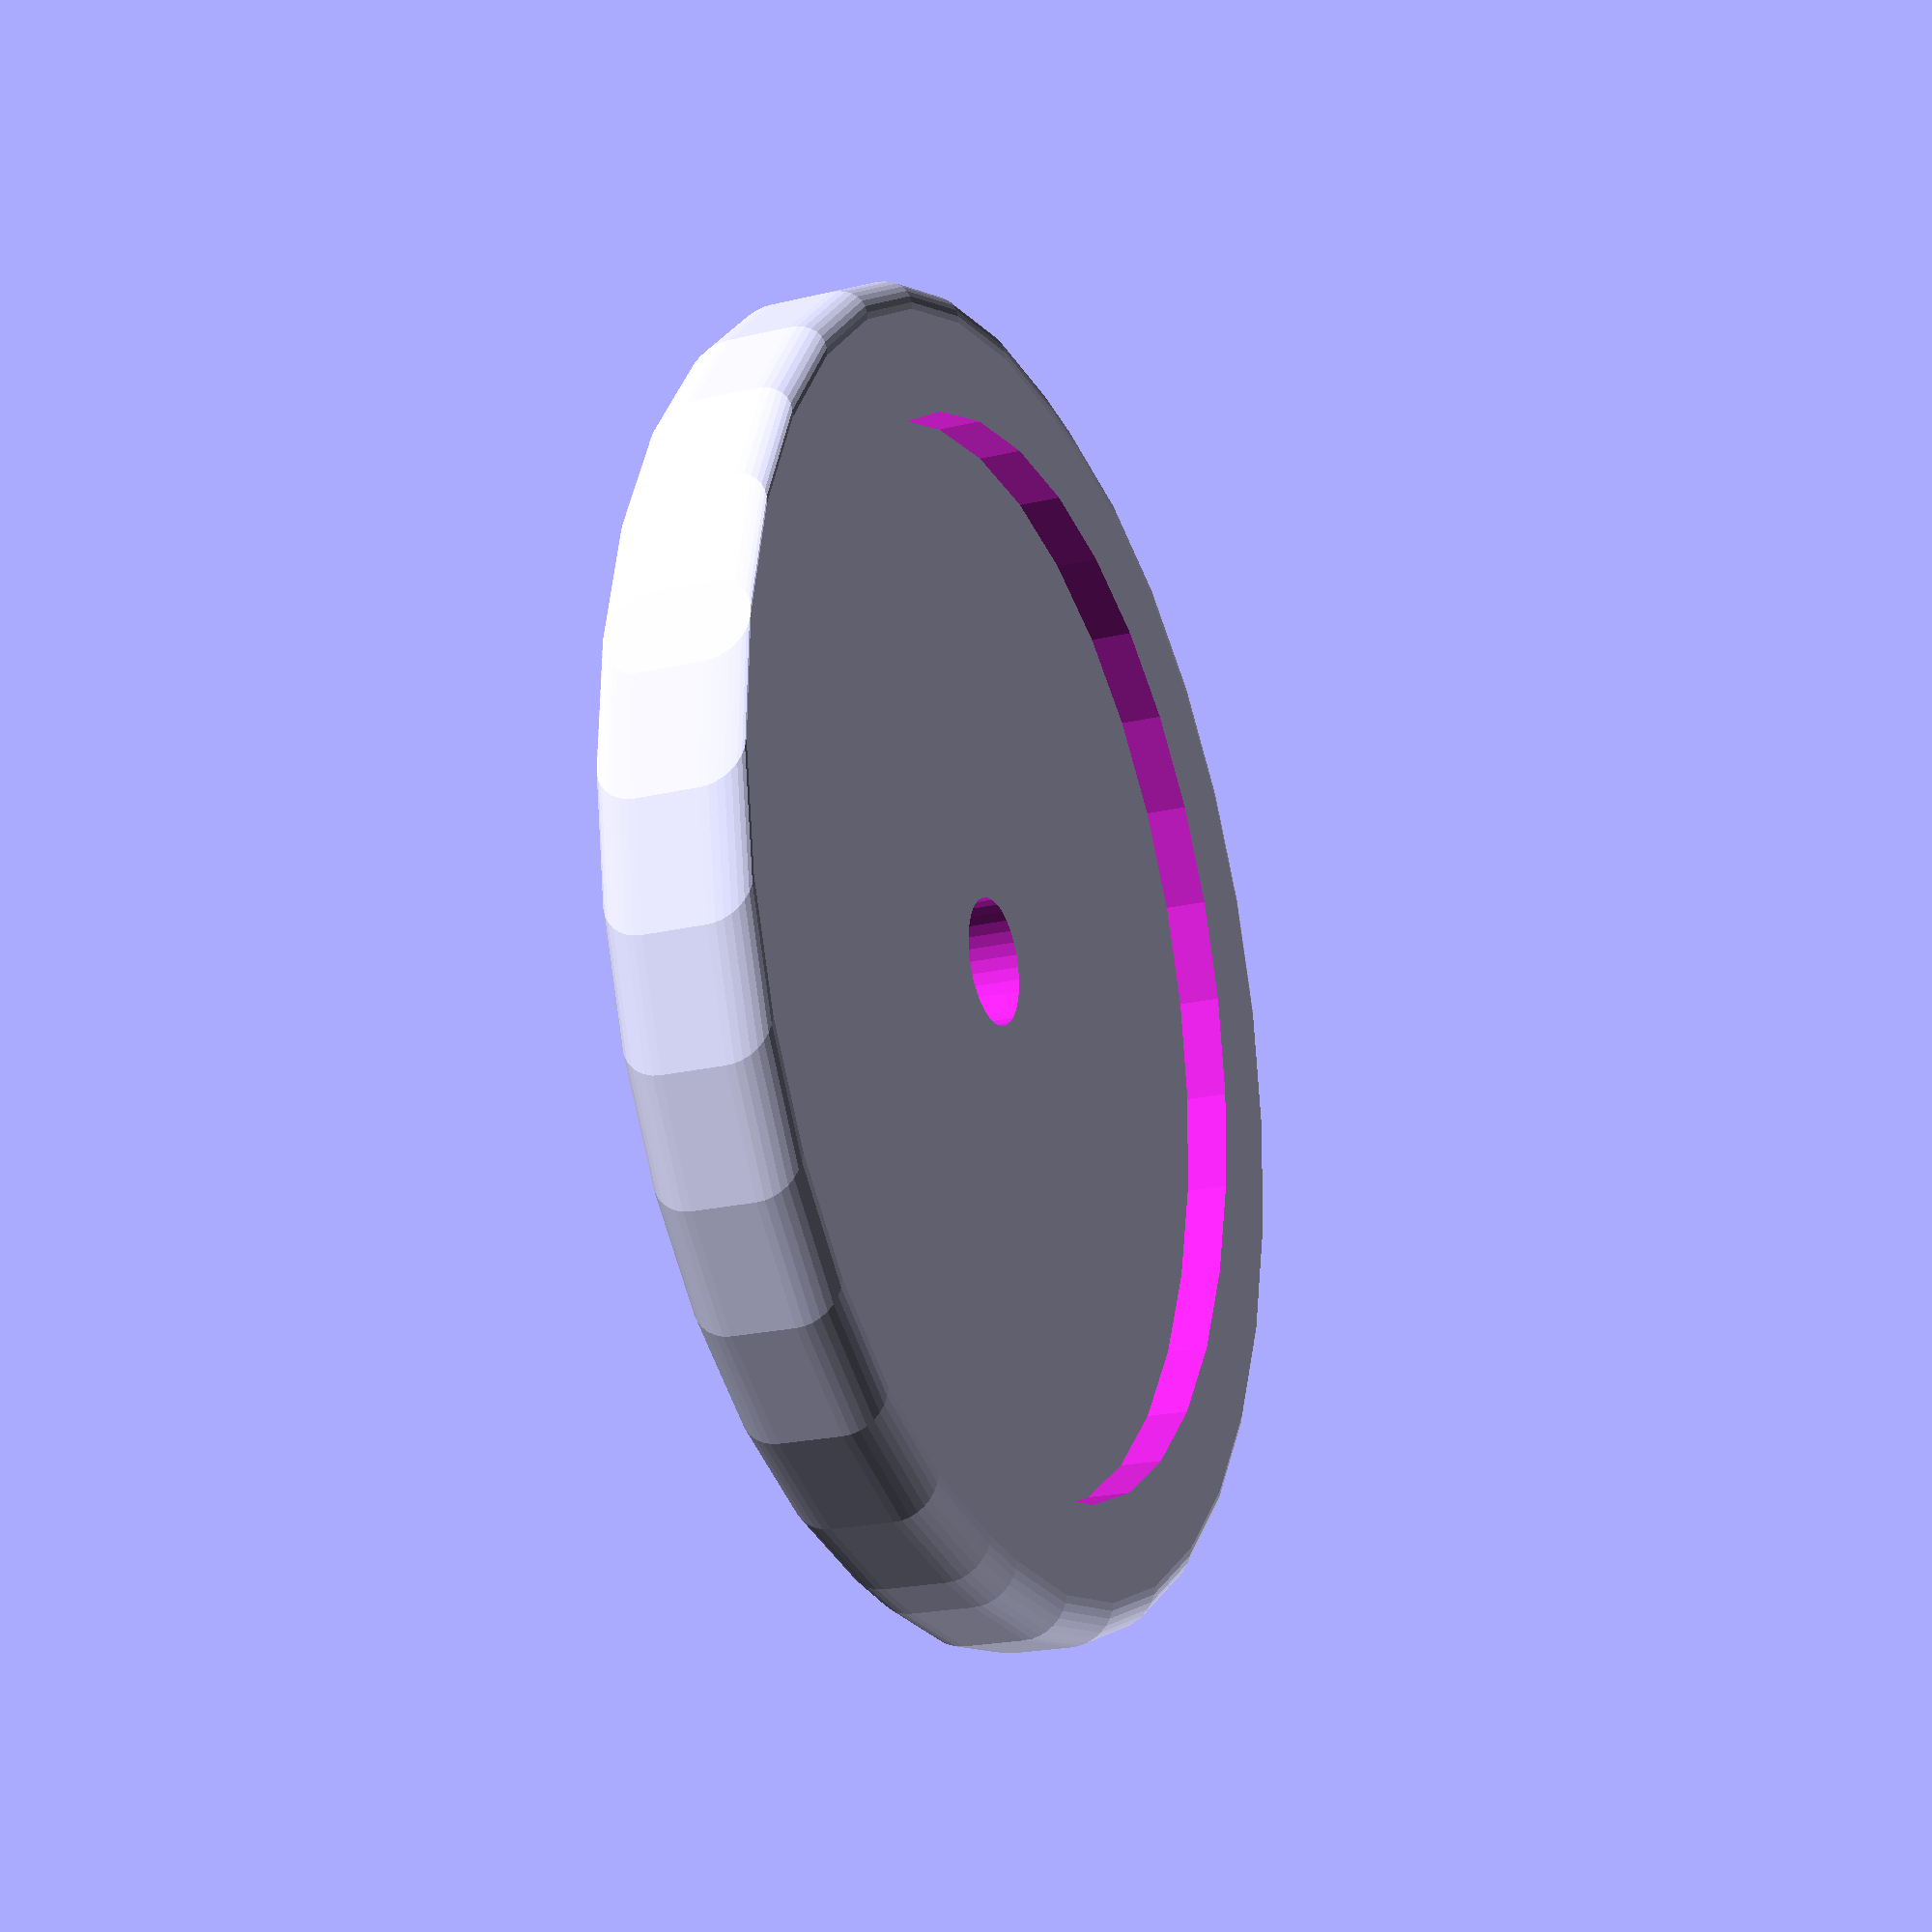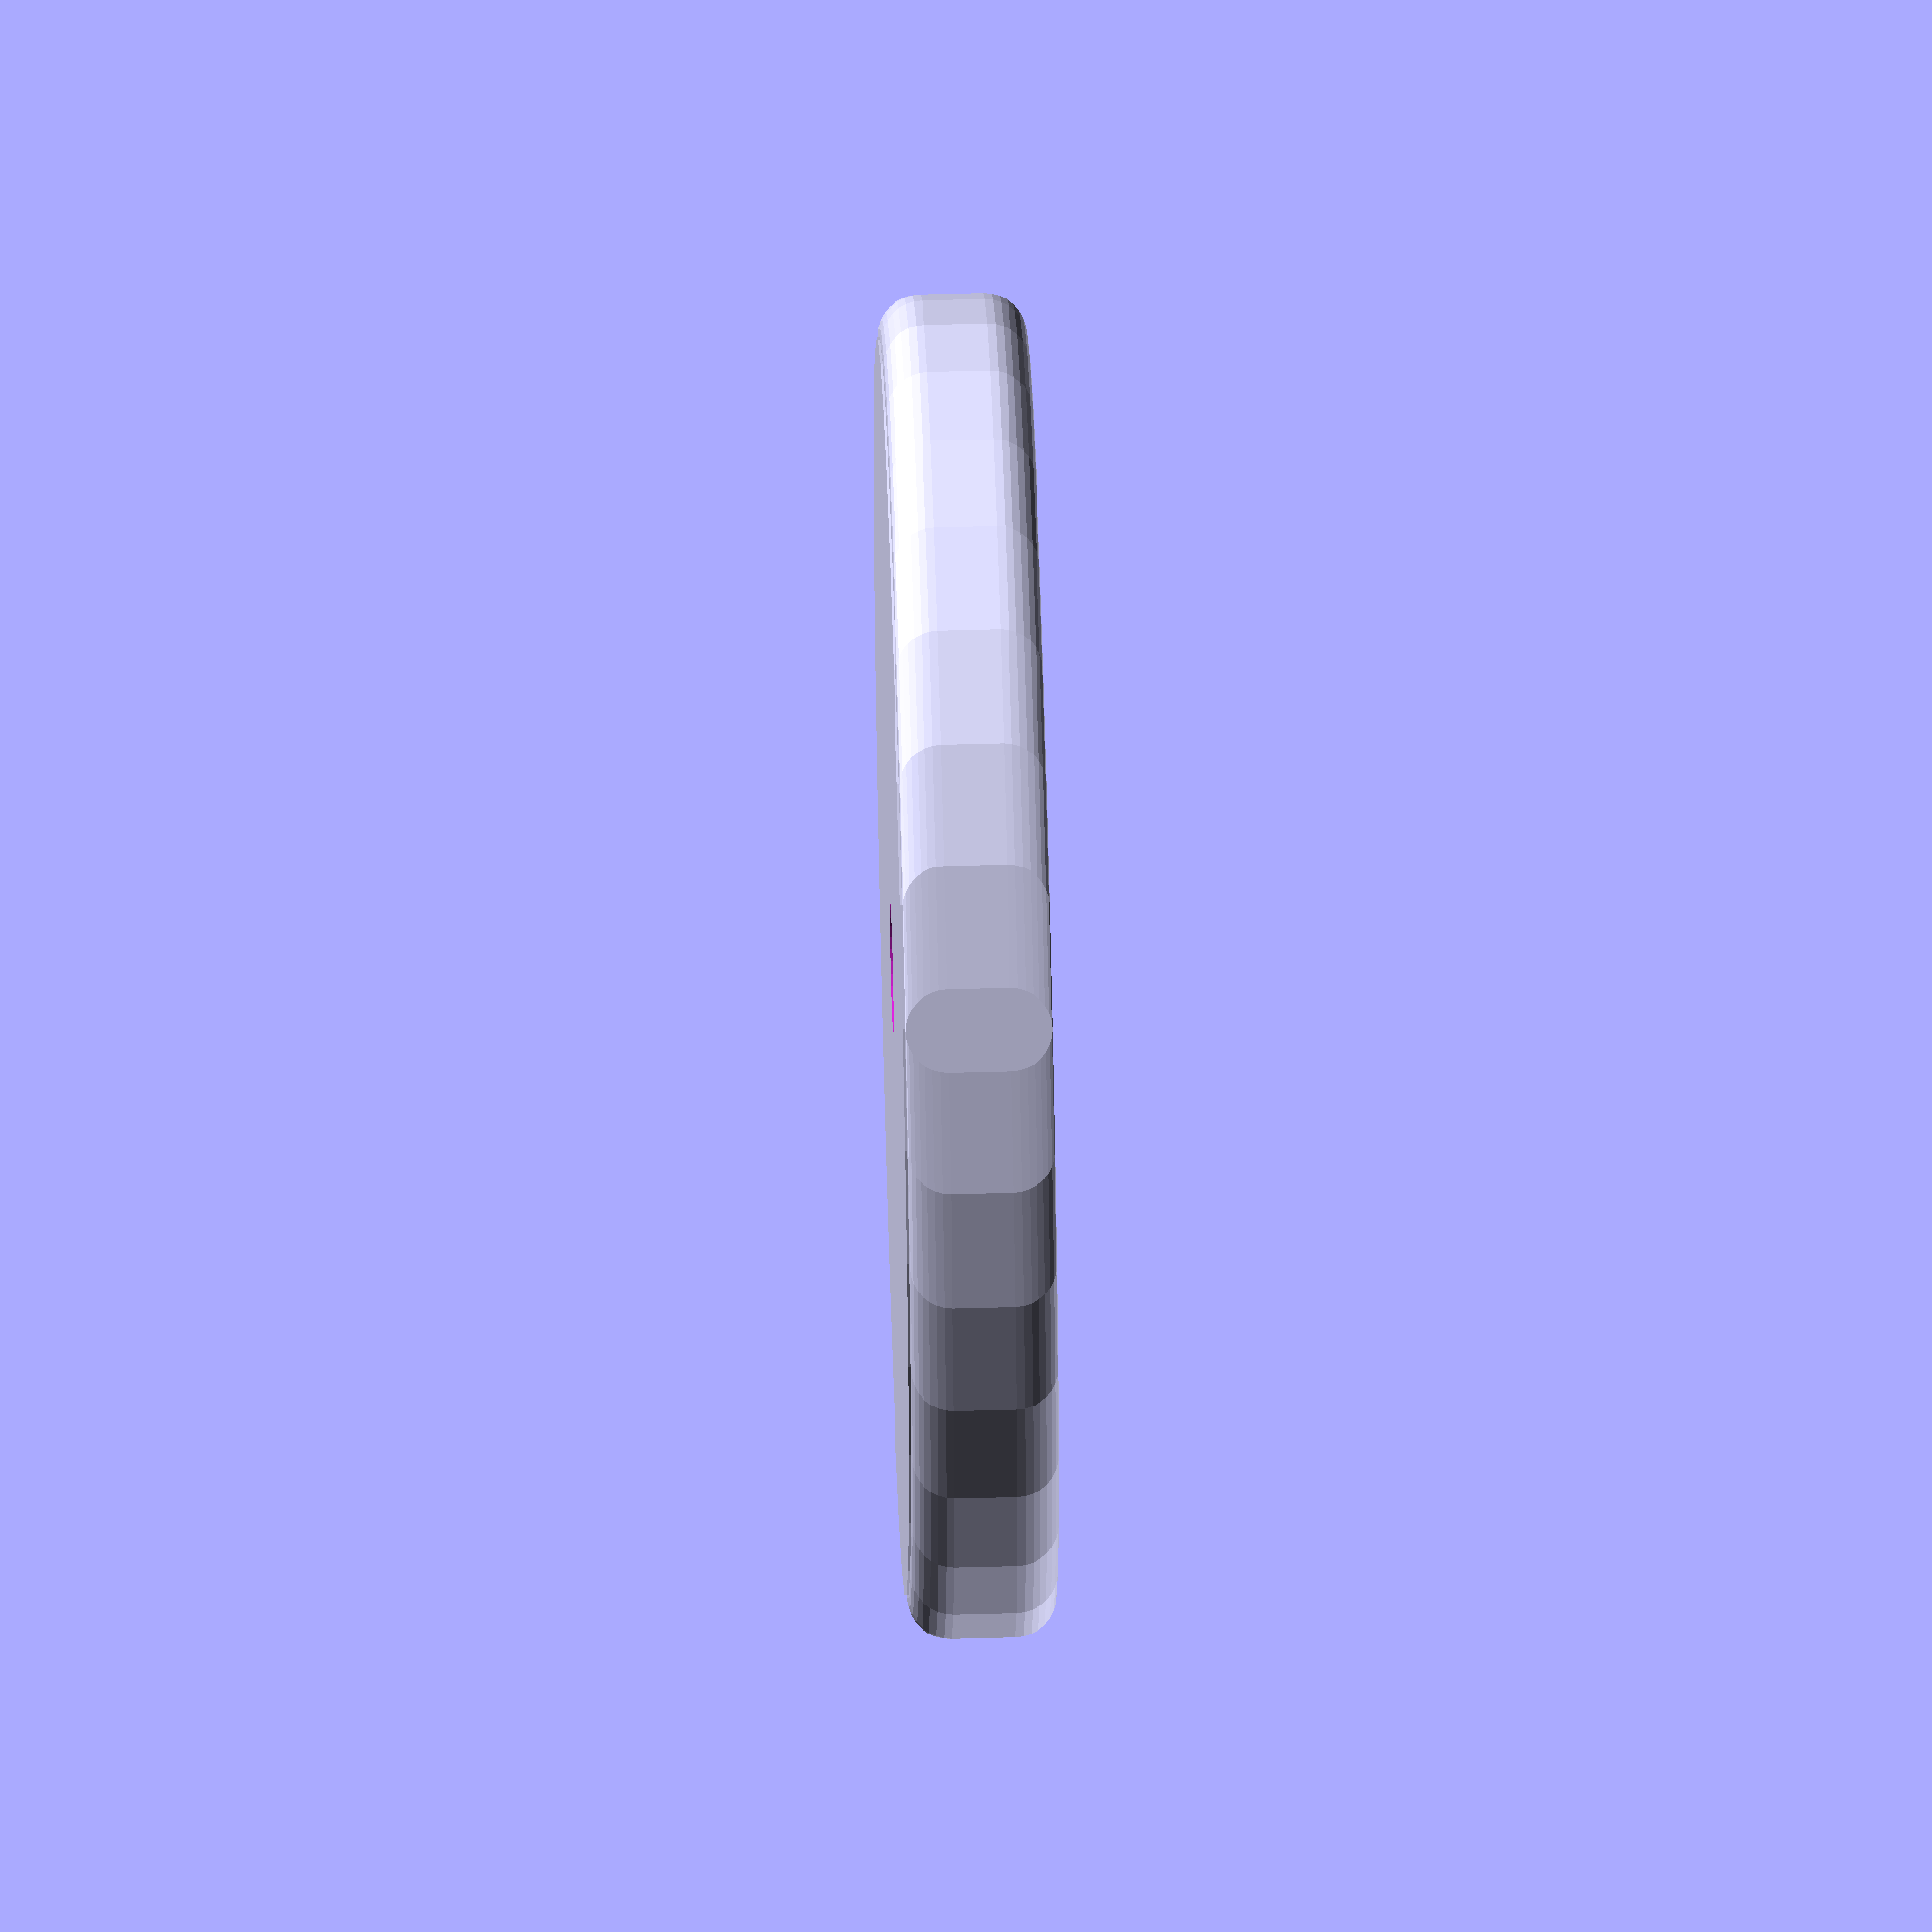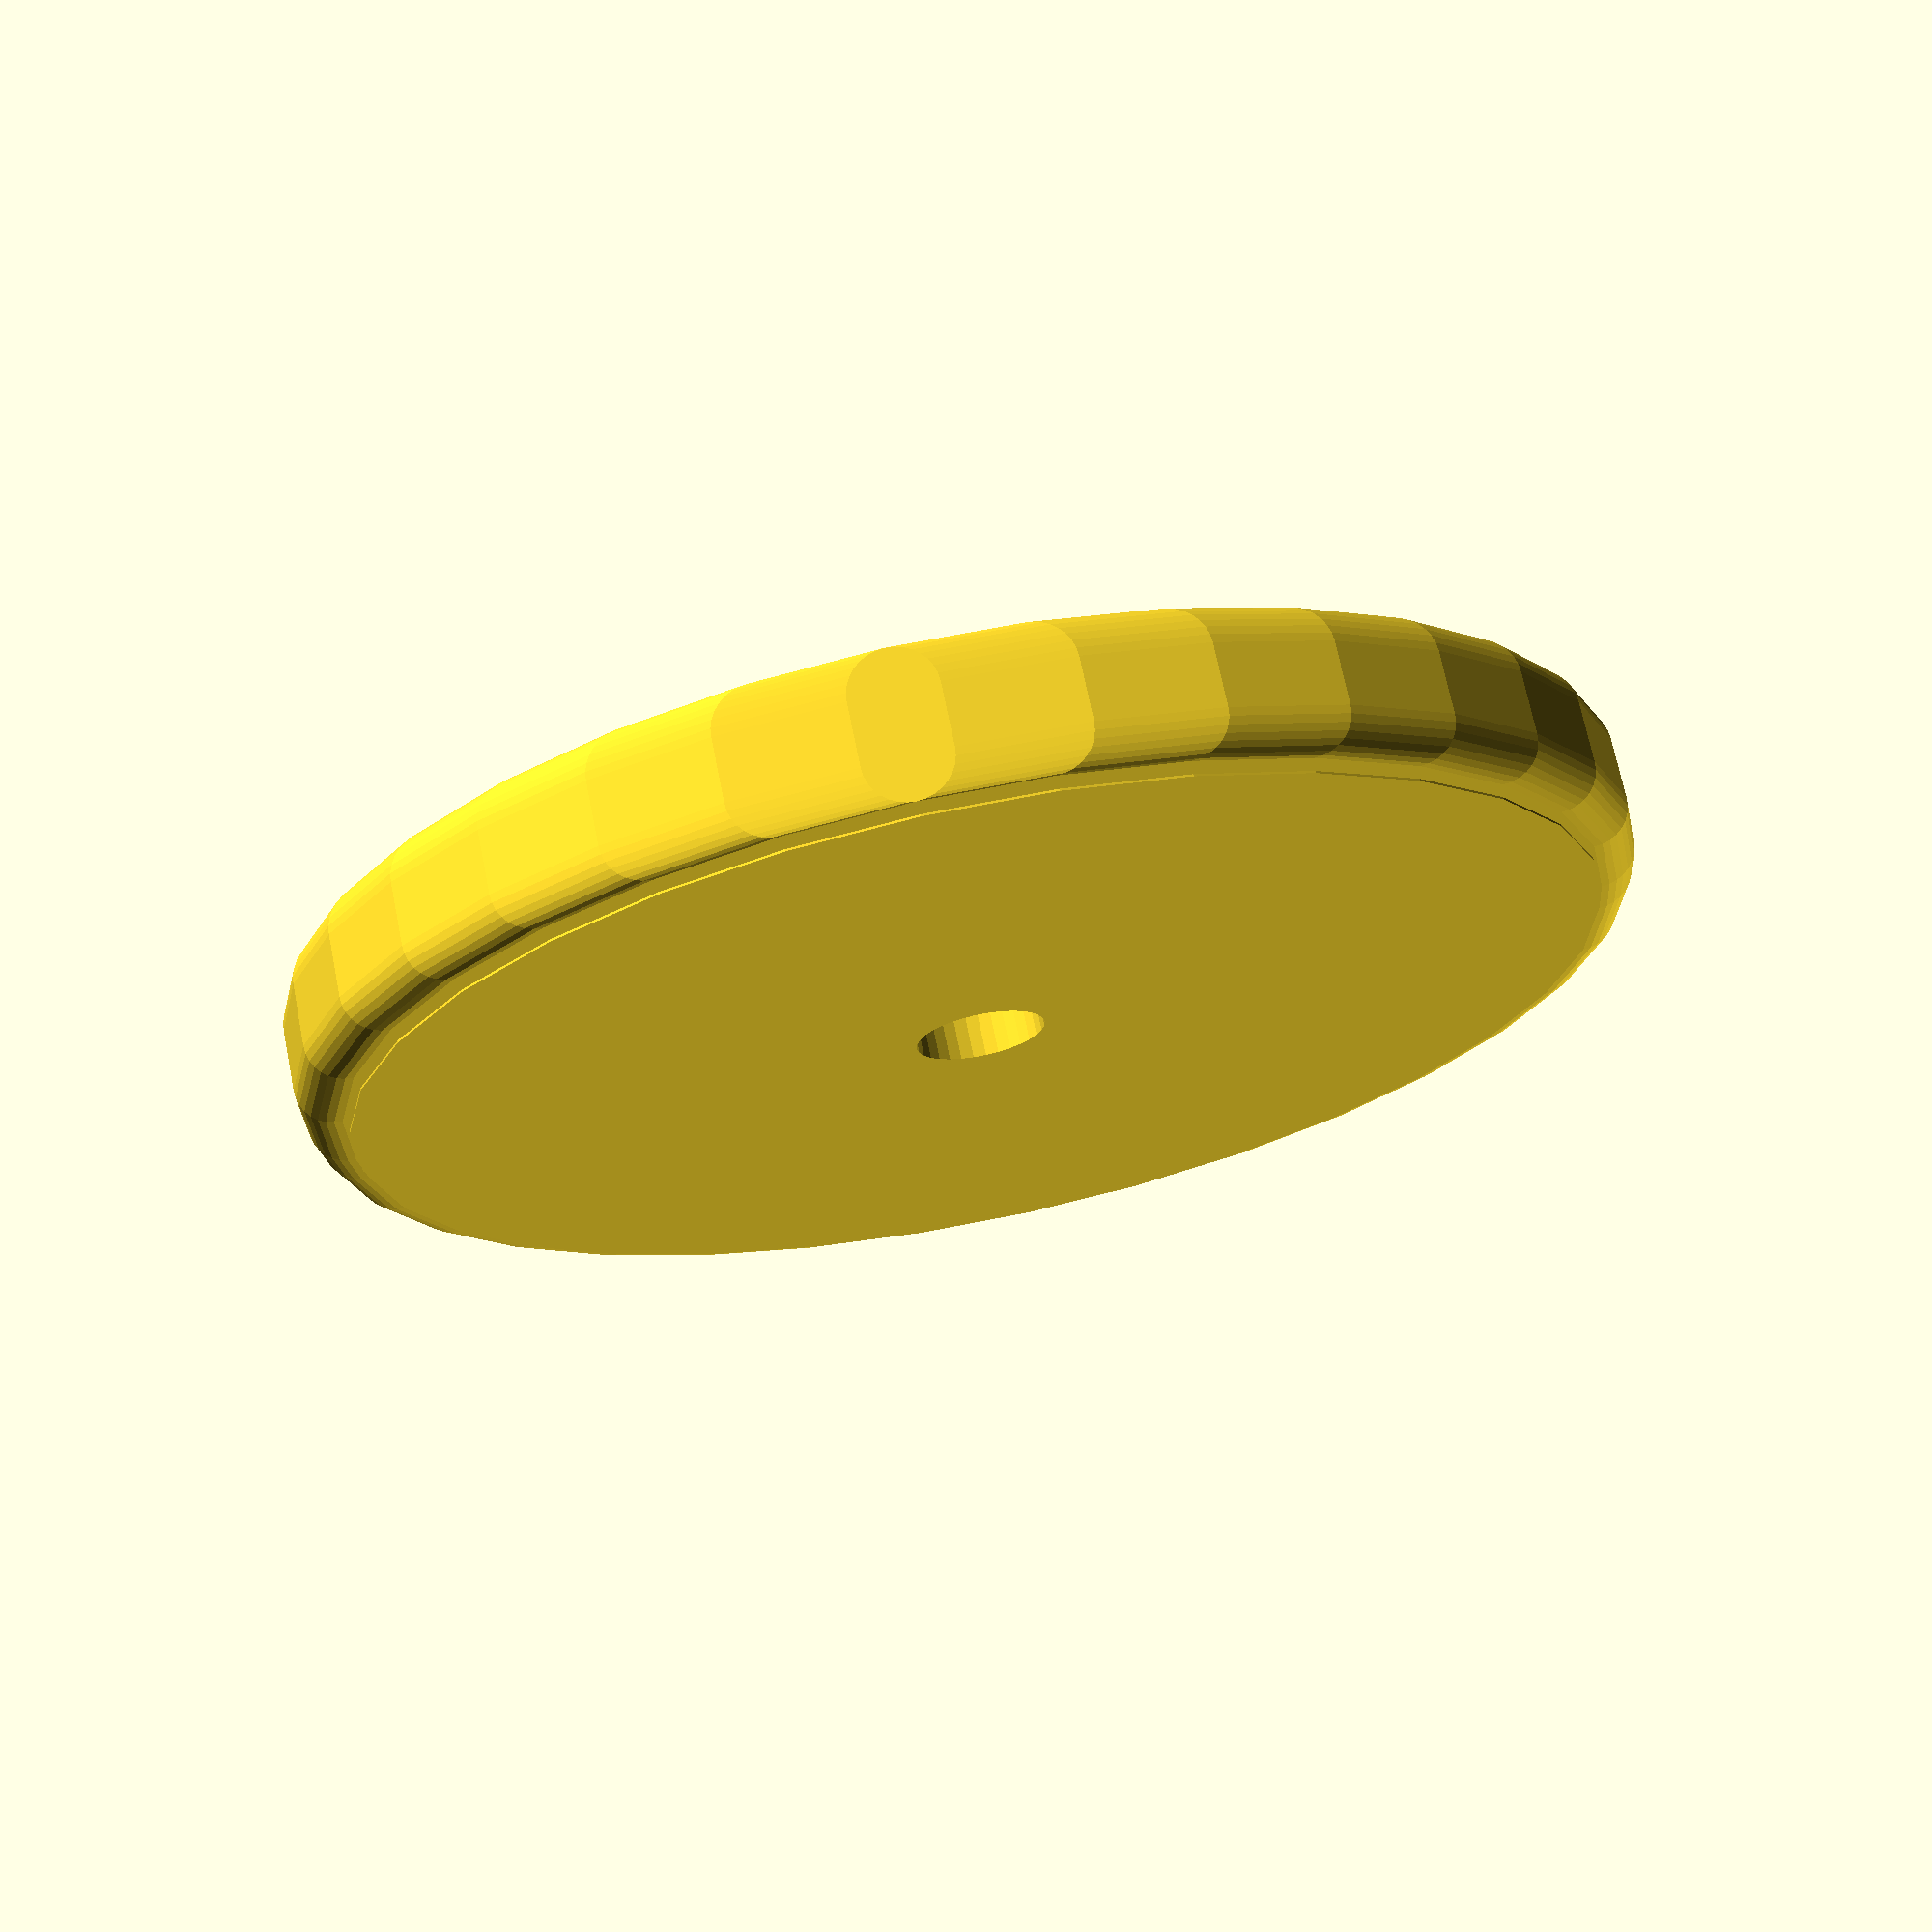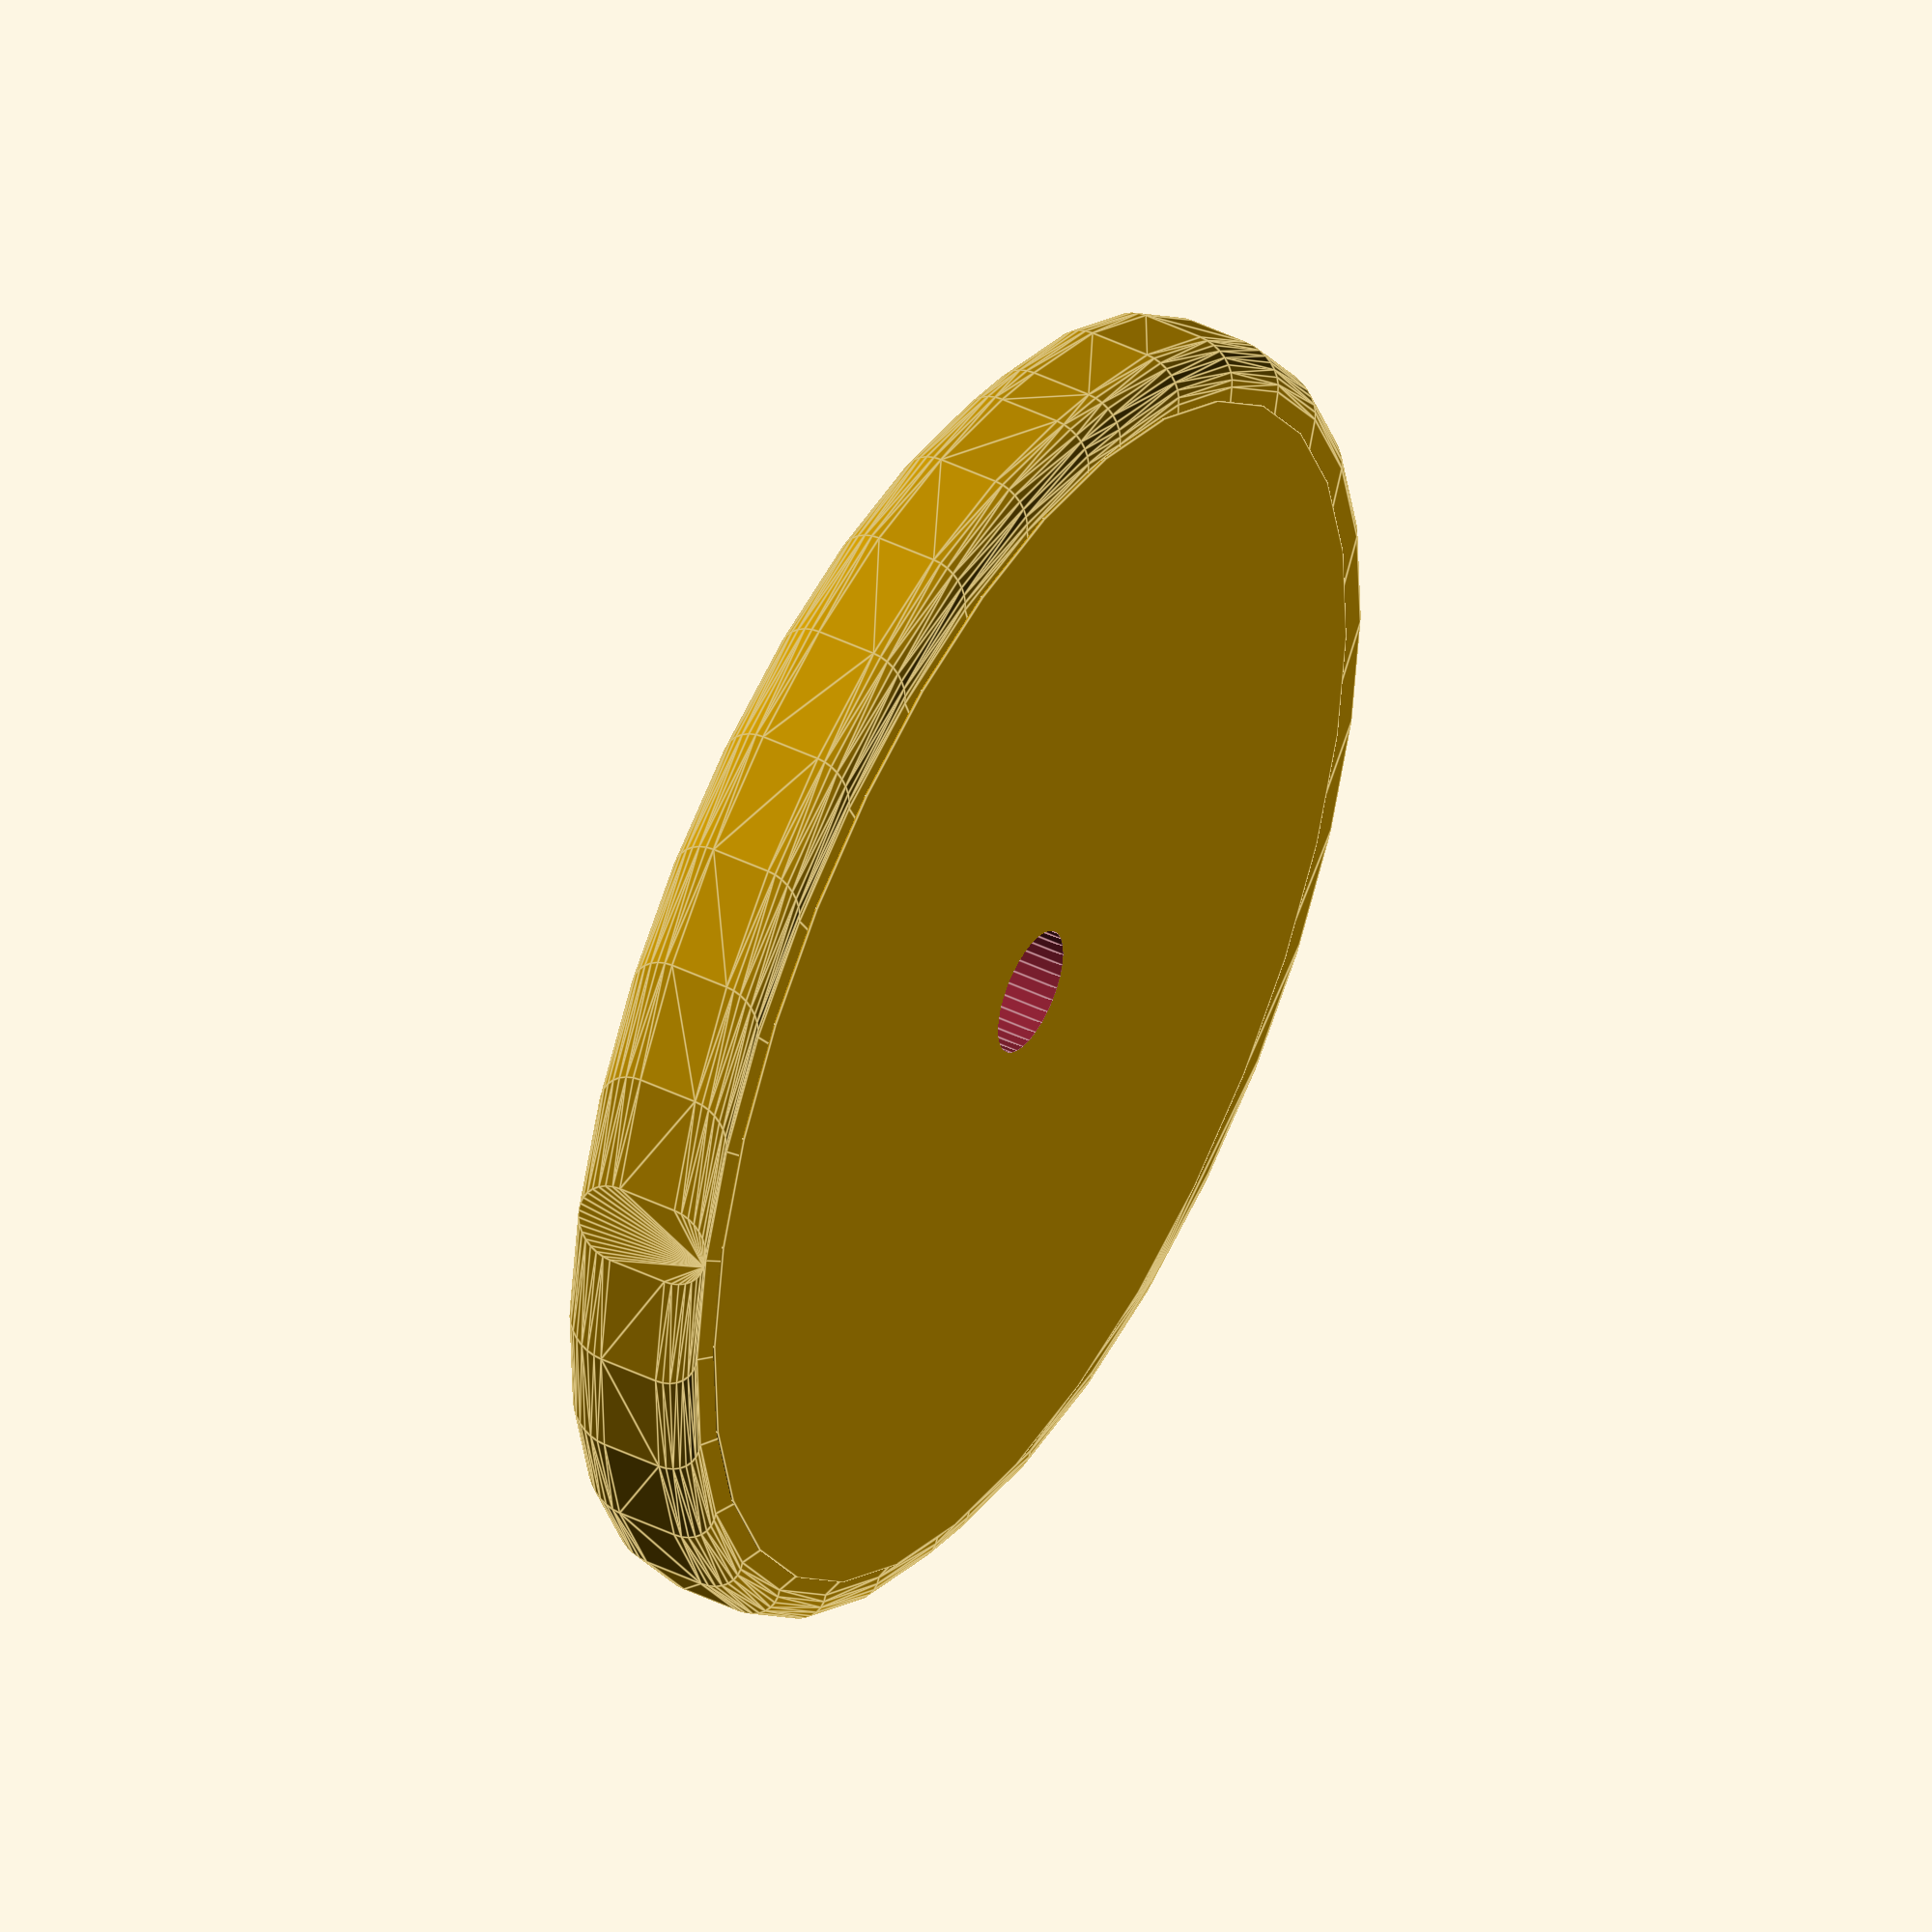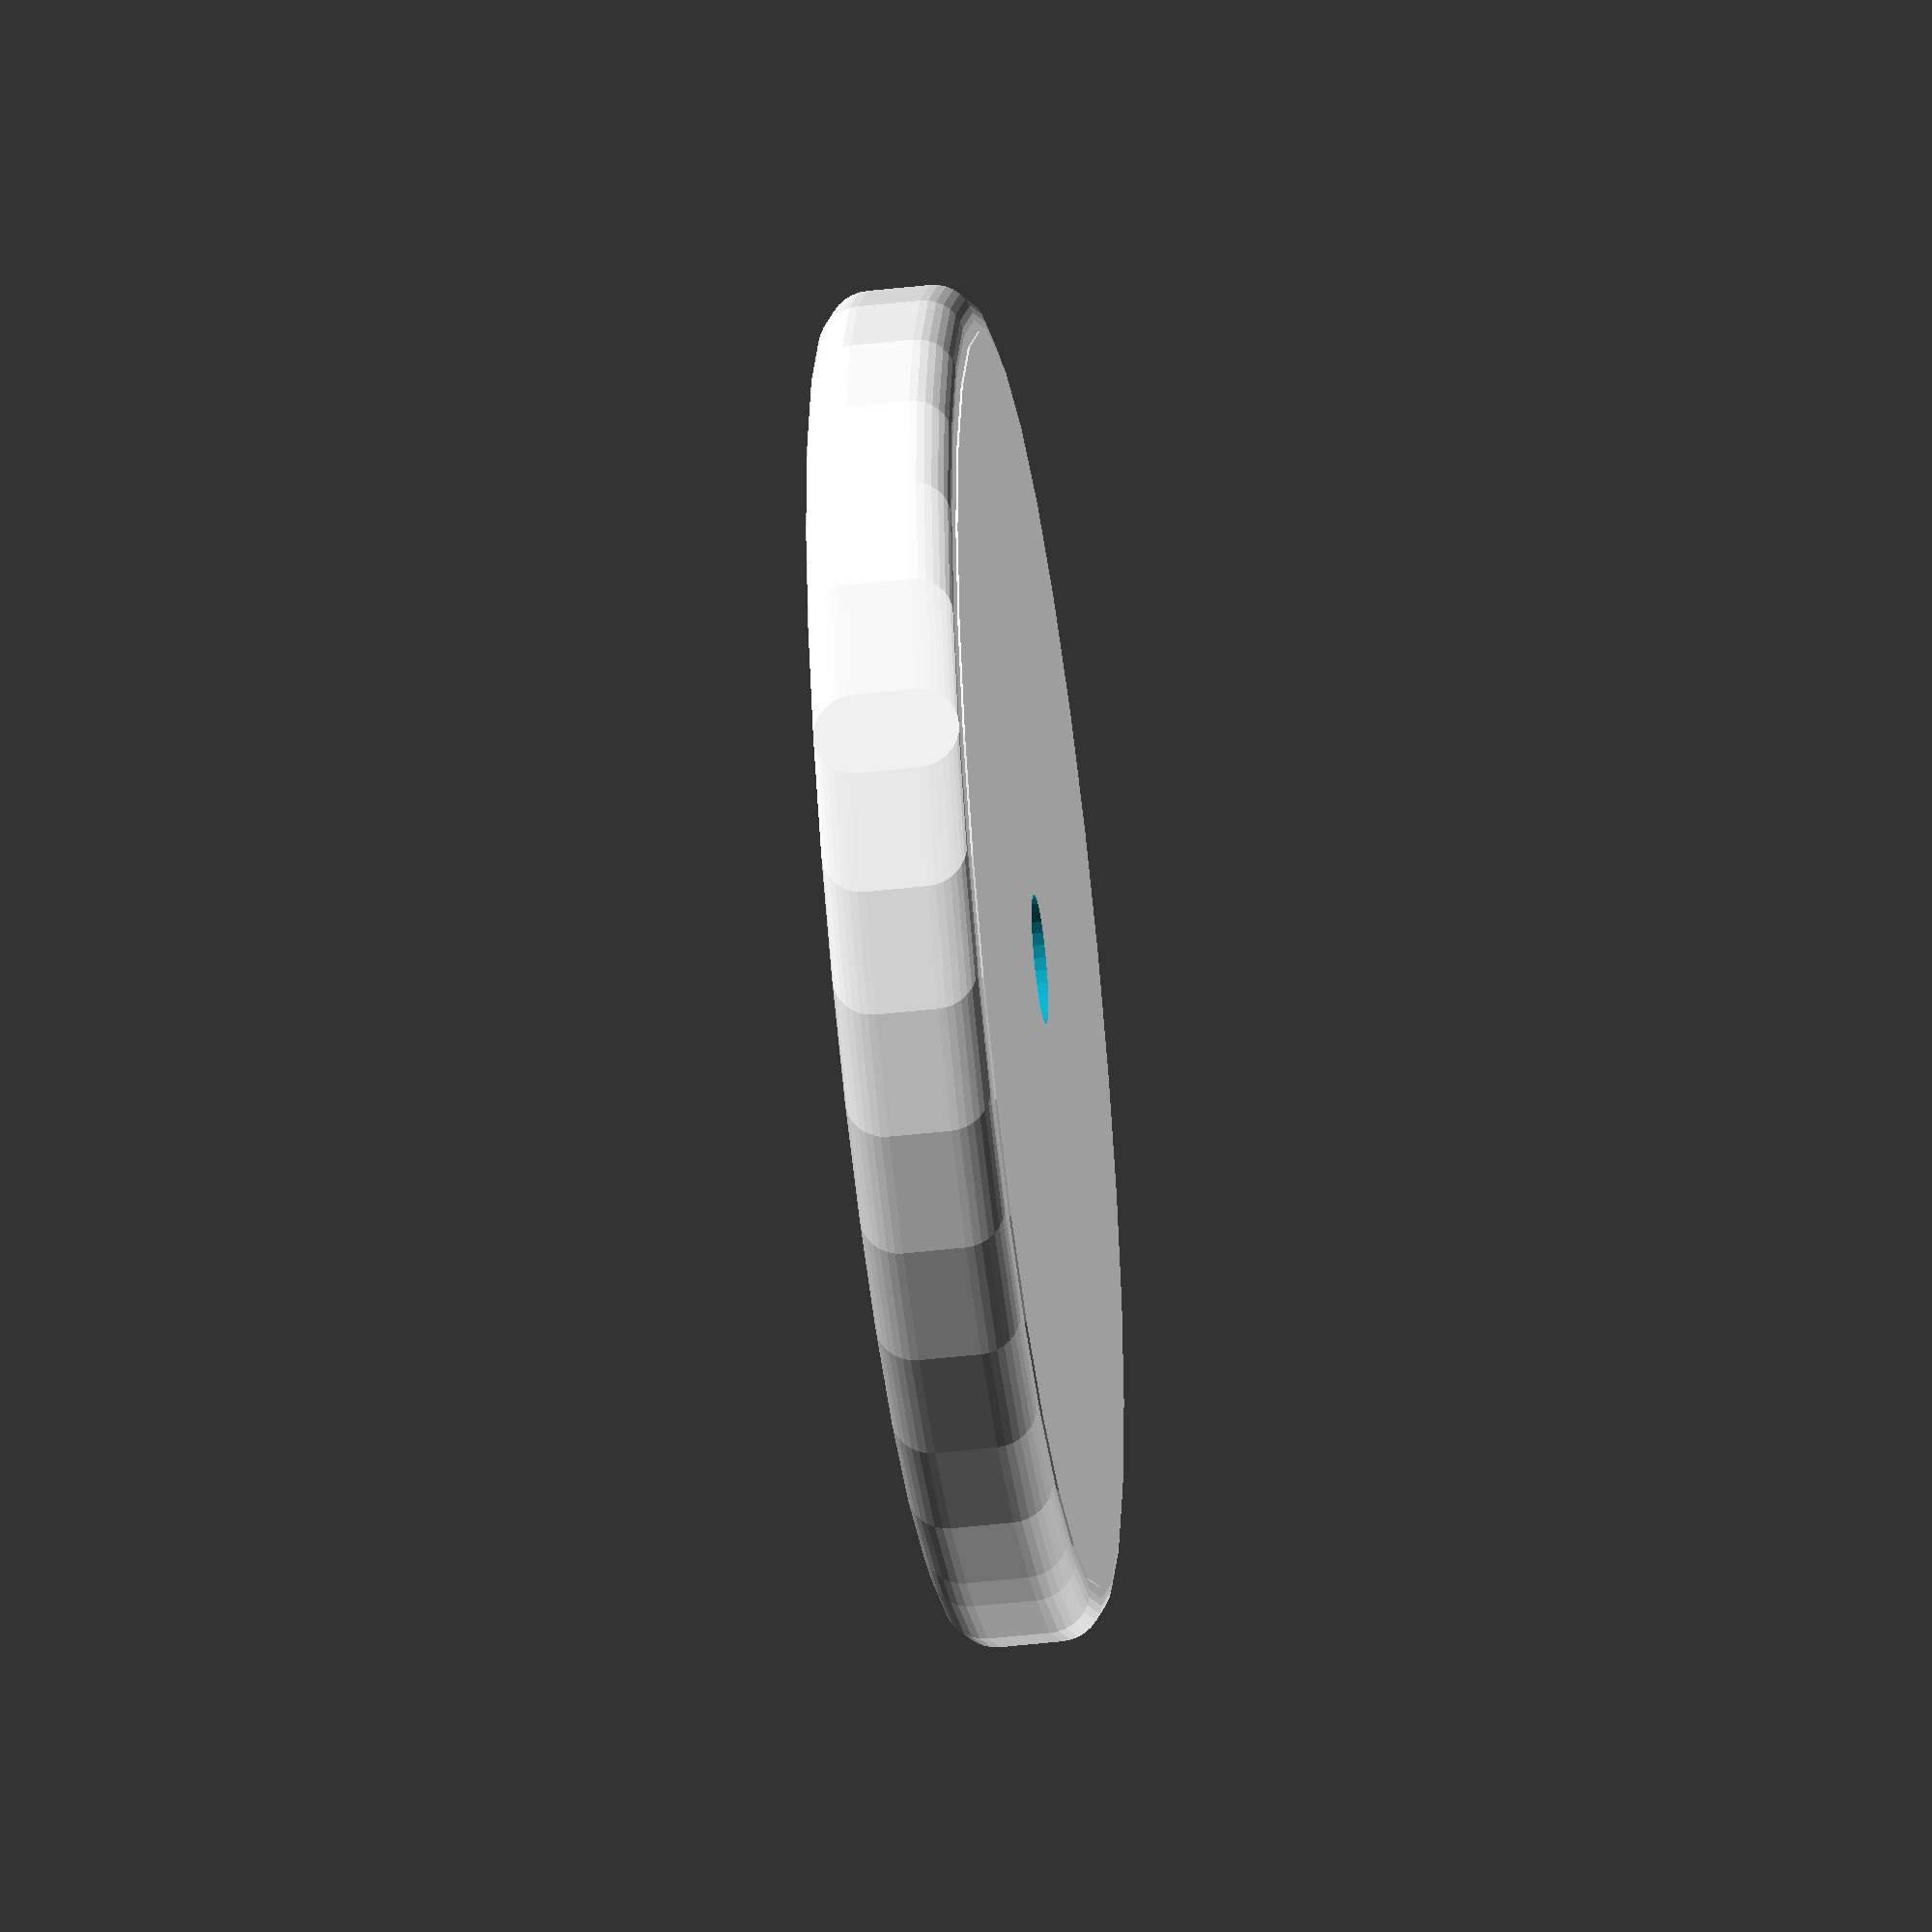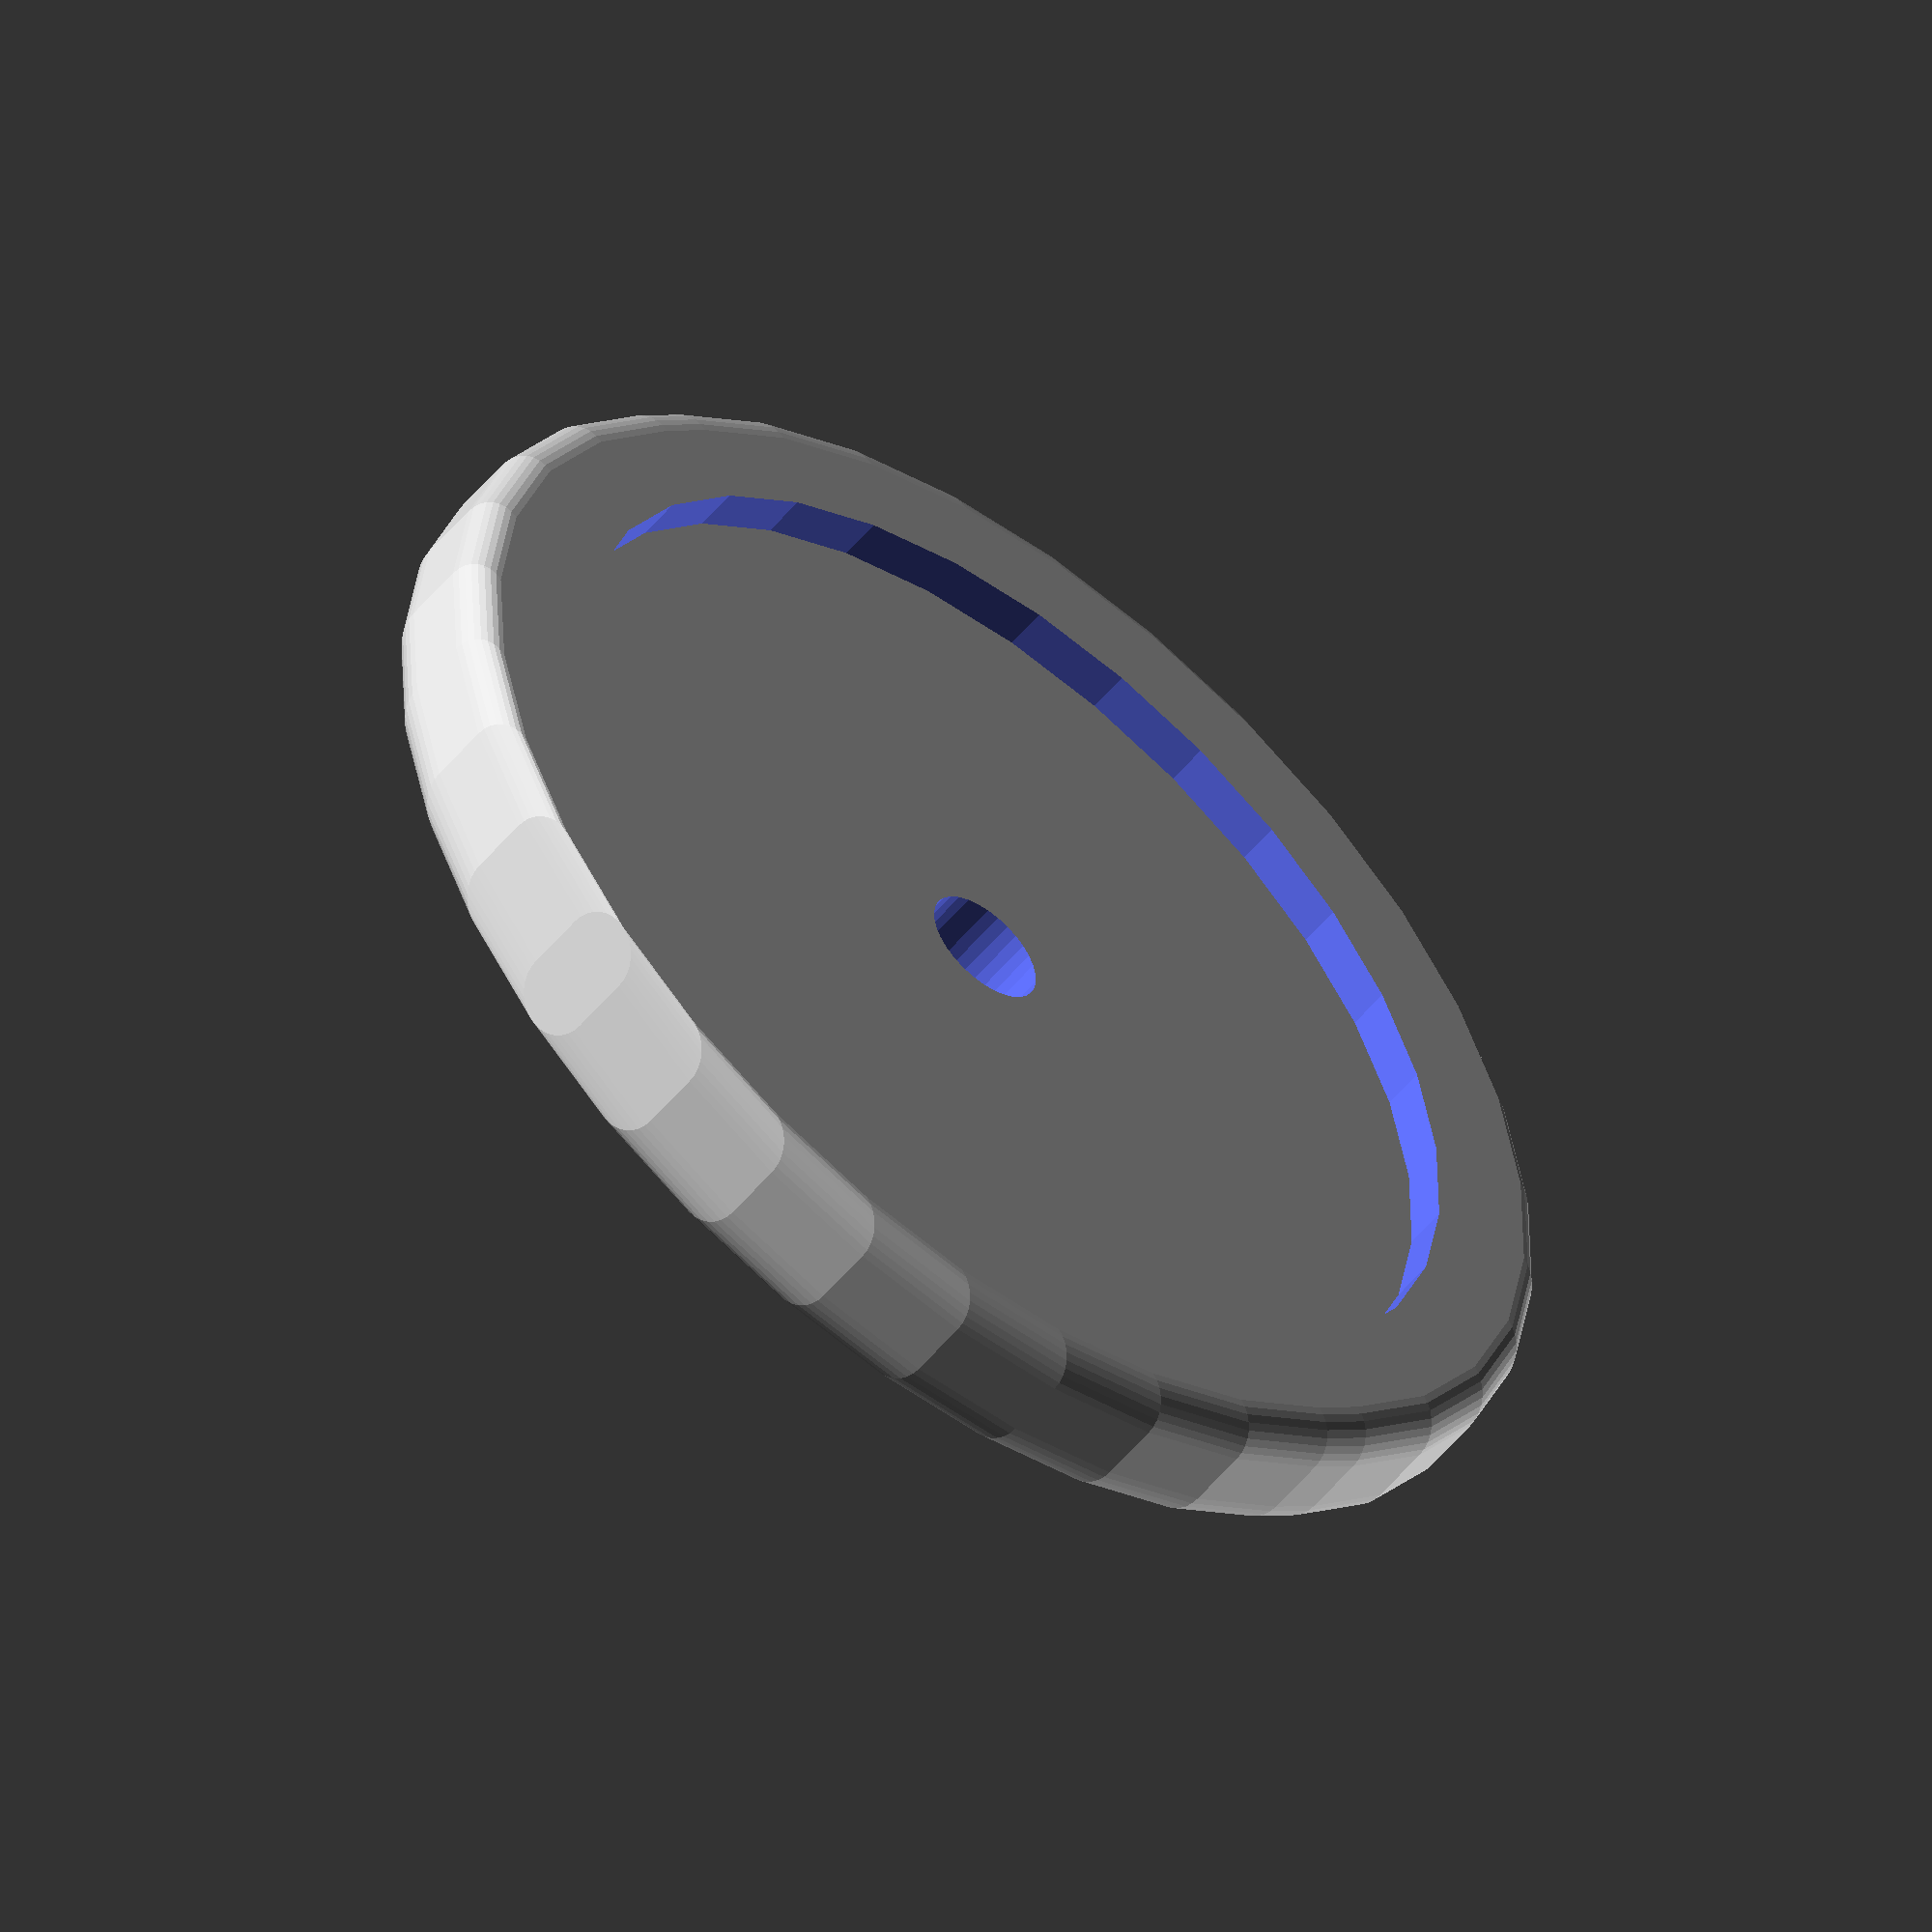
<openscad>
module knob()
{
	union()
	{
		translate([0,0,1.1]) 
		difference()
		{
			minkowski()
			{
				cylinder(r=60/2,h=3,center=true,$fn=32);
				rotate([0,90,0]) cylinder(r=4/2,h=3.1,center=true,$fn=32);
			}
			cylinder(r=52/2,h=10.1,center=true,$fn=32);
		}

		difference()
		{
			cylinder(r=60/2,h=5,center=true,$fn=32);
			cylinder(r=6.2/2,h=5.1,center=true,$fn=32);
		}
	}
}

knob();

</openscad>
<views>
elev=201.3 azim=7.7 roll=246.8 proj=p view=solid
elev=125.3 azim=49.1 roll=271.6 proj=o view=solid
elev=109.5 azim=95.0 roll=11.4 proj=p view=wireframe
elev=316.4 azim=346.2 roll=120.1 proj=o view=edges
elev=45.6 azim=204.5 roll=97.5 proj=o view=solid
elev=233.9 azim=138.6 roll=218.5 proj=o view=solid
</views>
